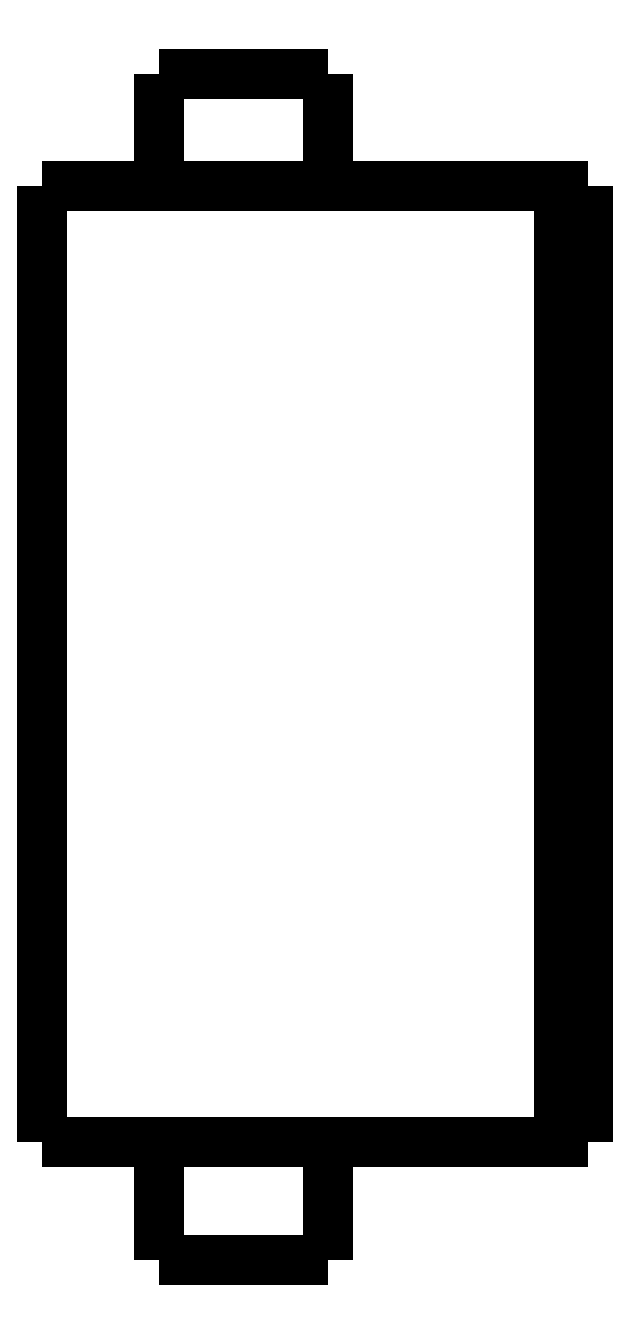
<metadata>
{"format":"dxf","ext":"dxf","renderer":"ezdxf+matplotlib","layout":"modelspace","background":"white","min_lineweight":24,"dpi":150}
</metadata>
<code>
0
SECTION
2
ENTITIES
0
LWPOLYLINE
8
0
90
51
70
0
10
0
20
37.4
10
0
20
36.73
10
0
20
36.07
10
0
20
35.4
10
0
20
34.74
10
0
20
34.07
10
0
20
33.4
10
0
20
32.74
10
0
20
32.07
10
0
20
31.41
10
0
20
30.74
10
0
20
30.07
10
0
20
29.41
10
0
20
28.74
10
0
20
28.08
10
0
20
27.41
10
0
20
26.74
10
0
20
26.08
10
0
20
25.41
10
0
20
24.75
10
0
20
24.08
10
0
20
23.41
10
0
20
22.75
10
0
20
22.08
10
0
20
21.42
10
0
20
20.75
10
0
20
20.08
10
0
20
19.42
10
0
20
18.75
10
0
20
18.09
10
0
20
17.42
10
0
20
16.75
10
0
20
16.09
10
0
20
15.42
10
0
20
14.76
10
0
20
14.09
10
0
20
13.42
10
0
20
12.76
10
0
20
12.09
10
0
20
11.43
10
0
20
10.76
10
0
20
10.09
10
0
20
9.428
10
0
20
8.762
10
0
20
8.096
10
0
20
7.43
10
0
20
6.764
10
0
20
6.098
10
0
20
5.432
10
0
20
4.766
10
0
20
4.1
0
LWPOLYLINE
8
0
90
51
70
0
10
4.05
20
4.1
10
4.05
20
4.018
10
4.05
20
3.936
10
4.05
20
3.854
10
4.05
20
3.772
10
4.05
20
3.69
10
4.05
20
3.608
10
4.05
20
3.526
10
4.05
20
3.444
10
4.05
20
3.362
10
4.05
20
3.28
10
4.05
20
3.198
10
4.05
20
3.116
10
4.05
20
3.034
10
4.05
20
2.952
10
4.05
20
2.87
10
4.05
20
2.788
10
4.05
20
2.706
10
4.05
20
2.624
10
4.05
20
2.542
10
4.05
20
2.46
10
4.05
20
2.378
10
4.05
20
2.296
10
4.05
20
2.214
10
4.05
20
2.132
10
4.05
20
2.05
10
4.05
20
1.968
10
4.05
20
1.886
10
4.05
20
1.804
10
4.05
20
1.722
10
4.05
20
1.64
10
4.05
20
1.558
10
4.05
20
1.476
10
4.05
20
1.394
10
4.05
20
1.312
10
4.05
20
1.23
10
4.05
20
1.148
10
4.05
20
1.066
10
4.05
20
0.984
10
4.05
20
0.902
10
4.05
20
0.82
10
4.05
20
0.738
10
4.05
20
0.656
10
4.05
20
0.574
10
4.05
20
0.492
10
4.05
20
0.41
10
4.05
20
0.328
10
4.05
20
0.246
10
4.05
20
0.164
10
4.05
20
0.082
10
4.05
20
0
0
LWPOLYLINE
8
0
90
51
70
0
10
9.95
20
4.1
10
9.95
20
4.018
10
9.95
20
3.936
10
9.95
20
3.854
10
9.95
20
3.772
10
9.95
20
3.69
10
9.95
20
3.608
10
9.95
20
3.526
10
9.95
20
3.444
10
9.95
20
3.362
10
9.95
20
3.28
10
9.95
20
3.198
10
9.95
20
3.116
10
9.95
20
3.034
10
9.95
20
2.952
10
9.95
20
2.87
10
9.95
20
2.788
10
9.95
20
2.706
10
9.95
20
2.624
10
9.95
20
2.542
10
9.95
20
2.46
10
9.95
20
2.378
10
9.95
20
2.296
10
9.95
20
2.214
10
9.95
20
2.132
10
9.95
20
2.05
10
9.95
20
1.968
10
9.95
20
1.886
10
9.95
20
1.804
10
9.95
20
1.722
10
9.95
20
1.64
10
9.95
20
1.558
10
9.95
20
1.476
10
9.95
20
1.394
10
9.95
20
1.312
10
9.95
20
1.23
10
9.95
20
1.148
10
9.95
20
1.066
10
9.95
20
0.984
10
9.95
20
0.902
10
9.95
20
0.82
10
9.95
20
0.738
10
9.95
20
0.656
10
9.95
20
0.574
10
9.95
20
0.492
10
9.95
20
0.41
10
9.95
20
0.328
10
9.95
20
0.246
10
9.95
20
0.164
10
9.95
20
0.082
10
9.95
20
0
0
LWPOLYLINE
8
0
90
51
70
0
10
4.05
20
41.3
10
4.05
20
41.22
10
4.05
20
41.14
10
4.05
20
41.07
10
4.05
20
40.99
10
4.05
20
40.91
10
4.05
20
40.83
10
4.05
20
40.75
10
4.05
20
40.68
10
4.05
20
40.6
10
4.05
20
40.52
10
4.05
20
40.44
10
4.05
20
40.36
10
4.05
20
40.29
10
4.05
20
40.21
10
4.05
20
40.13
10
4.05
20
40.05
10
4.05
20
39.97
10
4.05
20
39.9
10
4.05
20
39.82
10
4.05
20
39.74
10
4.05
20
39.66
10
4.05
20
39.58
10
4.05
20
39.51
10
4.05
20
39.43
10
4.05
20
39.35
10
4.05
20
39.27
10
4.05
20
39.19
10
4.05
20
39.12
10
4.05
20
39.04
10
4.05
20
38.96
10
4.05
20
38.88
10
4.05
20
38.8
10
4.05
20
38.73
10
4.05
20
38.65
10
4.05
20
38.57
10
4.05
20
38.49
10
4.05
20
38.41
10
4.05
20
38.34
10
4.05
20
38.26
10
4.05
20
38.18
10
4.05
20
38.1
10
4.05
20
38.02
10
4.05
20
37.95
10
4.05
20
37.87
10
4.05
20
37.79
10
4.05
20
37.71
10
4.05
20
37.63
10
4.05
20
37.56
10
4.05
20
37.48
10
4.05
20
37.4
0
LWPOLYLINE
8
0
90
51
70
0
10
9.95
20
41.3
10
9.95
20
41.22
10
9.95
20
41.14
10
9.95
20
41.07
10
9.95
20
40.99
10
9.95
20
40.91
10
9.95
20
40.83
10
9.95
20
40.75
10
9.95
20
40.68
10
9.95
20
40.6
10
9.95
20
40.52
10
9.95
20
40.44
10
9.95
20
40.36
10
9.95
20
40.29
10
9.95
20
40.21
10
9.95
20
40.13
10
9.95
20
40.05
10
9.95
20
39.97
10
9.95
20
39.9
10
9.95
20
39.82
10
9.95
20
39.74
10
9.95
20
39.66
10
9.95
20
39.58
10
9.95
20
39.51
10
9.95
20
39.43
10
9.95
20
39.35
10
9.95
20
39.27
10
9.95
20
39.19
10
9.95
20
39.12
10
9.95
20
39.04
10
9.95
20
38.96
10
9.95
20
38.88
10
9.95
20
38.8
10
9.95
20
38.73
10
9.95
20
38.65
10
9.95
20
38.57
10
9.95
20
38.49
10
9.95
20
38.41
10
9.95
20
38.34
10
9.95
20
38.26
10
9.95
20
38.18
10
9.95
20
38.1
10
9.95
20
38.02
10
9.95
20
37.95
10
9.95
20
37.87
10
9.95
20
37.79
10
9.95
20
37.71
10
9.95
20
37.63
10
9.95
20
37.56
10
9.95
20
37.48
10
9.95
20
37.4
0
LWPOLYLINE
8
0
90
51
70
0
10
0
20
37.4
10
0.03748
20
37.4
10
0.07495
20
37.4
10
0.1124
20
37.4
10
0.1814
20
37.4
10
0.2924
20
37.4
10
0.4034
20
37.4
10
0.5144
20
37.4
10
0.6848
20
37.4
10
0.8651
20
37.4
10
1.045
20
37.4
10
1.243
20
37.4
10
1.486
20
37.4
10
1.729
20
37.4
10
1.971
20
37.4
10
2.252
20
37.4
10
2.548
20
37.4
10
2.844
20
37.4
10
3.145
20
37.4
10
3.483
20
37.4
10
3.82
20
37.4
10
4.158
20
37.4
10
4.512
20
37.4
10
4.878
20
37.4
10
5.245
20
37.4
10
5.611
20
37.4
10
5.993
20
37.4
10
6.374
20
37.4
10
6.755
20
37.4
10
7.137
20
37.4
10
7.518
20
37.4
10
7.9
20
37.4
10
8.281
20
37.4
10
8.651
20
37.4
10
9.018
20
37.4
10
9.385
20
37.4
10
9.745
20
37.4
10
10.08
20
37.4
10
10.42
20
37.4
10
10.76
20
37.4
10
11.07
20
37.4
10
11.37
20
37.4
10
11.67
20
37.4
10
11.96
20
37.4
10
12.2
20
37.4
10
12.45
20
37.4
10
12.69
20
37.4
10
12.9
20
37.4
10
13.08
20
37.4
10
13.27
20
37.4
10
13.45
20
37.4
0
LWPOLYLINE
8
0
90
51
70
0
10
0
20
4.1
10
0.03748
20
4.1
10
0.07495
20
4.1
10
0.1124
20
4.1
10
0.1814
20
4.1
10
0.2924
20
4.1
10
0.4034
20
4.1
10
0.5144
20
4.1
10
0.6848
20
4.1
10
0.8651
20
4.1
10
1.045
20
4.1
10
1.243
20
4.1
10
1.486
20
4.1
10
1.729
20
4.1
10
1.971
20
4.1
10
2.252
20
4.1
10
2.548
20
4.1
10
2.844
20
4.1
10
3.145
20
4.1
10
3.483
20
4.1
10
3.82
20
4.1
10
4.158
20
4.1
10
4.512
20
4.1
10
4.878
20
4.1
10
5.245
20
4.1
10
5.611
20
4.1
10
5.993
20
4.1
10
6.374
20
4.1
10
6.755
20
4.1
10
7.137
20
4.1
10
7.518
20
4.1
10
7.9
20
4.1
10
8.281
20
4.1
10
8.651
20
4.1
10
9.018
20
4.1
10
9.385
20
4.1
10
9.745
20
4.1
10
10.08
20
4.1
10
10.42
20
4.1
10
10.76
20
4.1
10
11.07
20
4.1
10
11.37
20
4.1
10
11.67
20
4.1
10
11.96
20
4.1
10
12.2
20
4.1
10
12.45
20
4.1
10
12.69
20
4.1
10
12.9
20
4.1
10
13.08
20
4.1
10
13.27
20
4.1
10
13.45
20
4.1
0
LWPOLYLINE
8
0
90
51
70
0
10
19
20
37.4
10
19
20
36.73
10
19
20
36.07
10
19
20
35.4
10
19
20
34.74
10
19
20
34.07
10
19
20
33.4
10
19
20
32.74
10
19
20
32.07
10
19
20
31.41
10
19
20
30.74
10
19
20
30.07
10
19
20
29.41
10
19
20
28.74
10
19
20
28.08
10
19
20
27.41
10
19
20
26.74
10
19
20
26.08
10
19
20
25.41
10
19
20
24.75
10
19
20
24.08
10
19
20
23.41
10
19
20
22.75
10
19
20
22.08
10
19
20
21.42
10
19
20
20.75
10
19
20
20.08
10
19
20
19.42
10
19
20
18.75
10
19
20
18.09
10
19
20
17.42
10
19
20
16.75
10
19
20
16.09
10
19
20
15.42
10
19
20
14.76
10
19
20
14.09
10
19
20
13.42
10
19
20
12.76
10
19
20
12.09
10
19
20
11.43
10
19
20
10.76
10
19
20
10.09
10
19
20
9.428
10
19
20
8.762
10
19
20
8.096
10
19
20
7.43
10
19
20
6.764
10
19
20
6.098
10
19
20
5.432
10
19
20
4.766
10
19
20
4.1
0
LWPOLYLINE
8
0
90
51
70
0
10
15.29
20
4.1
10
15.35
20
4.1
10
15.4
20
4.1
10
15.45
20
4.1
10
15.51
20
4.1
10
15.56
20
4.1
10
15.62
20
4.1
10
15.67
20
4.1
10
15.72
20
4.1
10
15.78
20
4.1
10
15.83
20
4.1
10
15.89
20
4.1
10
15.94
20
4.1
10
16
20
4.1
10
16.05
20
4.1
10
16.1
20
4.1
10
16.16
20
4.1
10
16.21
20
4.1
10
16.27
20
4.1
10
16.32
20
4.1
10
16.37
20
4.1
10
16.43
20
4.1
10
16.48
20
4.1
10
16.54
20
4.1
10
16.59
20
4.1
10
16.65
20
4.1
10
16.7
20
4.1
10
16.75
20
4.1
10
16.81
20
4.1
10
16.86
20
4.1
10
16.92
20
4.1
10
16.97
20
4.1
10
17.02
20
4.1
10
17.08
20
4.1
10
17.13
20
4.1
10
17.19
20
4.1
10
17.24
20
4.1
10
17.3
20
4.1
10
17.35
20
4.1
10
17.4
20
4.1
10
17.46
20
4.1
10
17.51
20
4.1
10
17.57
20
4.1
10
17.62
20
4.1
10
17.67
20
4.1
10
17.73
20
4.1
10
17.78
20
4.1
10
17.84
20
4.1
10
17.89
20
4.1
10
17.95
20
4.1
10
18
20
4.1
0
LWPOLYLINE
8
0
90
51
70
0
10
18
20
4.1
10
18
20
4.766
10
18
20
5.432
10
18
20
6.098
10
18
20
6.764
10
18
20
7.43
10
18
20
8.096
10
18
20
8.762
10
18
20
9.428
10
18
20
10.09
10
18
20
10.76
10
18
20
11.43
10
18
20
12.09
10
18
20
12.76
10
18
20
13.42
10
18
20
14.09
10
18
20
14.76
10
18
20
15.42
10
18
20
16.09
10
18
20
16.75
10
18
20
17.42
10
18
20
18.09
10
18
20
18.75
10
18
20
19.42
10
18
20
20.08
10
18
20
20.75
10
18
20
21.42
10
18
20
22.08
10
18
20
22.75
10
18
20
23.41
10
18
20
24.08
10
18
20
24.75
10
18
20
25.41
10
18
20
26.08
10
18
20
26.74
10
18
20
27.41
10
18
20
28.08
10
18
20
28.74
10
18
20
29.41
10
18
20
30.07
10
18
20
30.74
10
18
20
31.41
10
18
20
32.07
10
18
20
32.74
10
18
20
33.4
10
18
20
34.07
10
18
20
34.74
10
18
20
35.4
10
18
20
36.07
10
18
20
36.73
10
18
20
37.4
0
LWPOLYLINE
8
0
90
51
70
0
10
15.29
20
37.4
10
15.35
20
37.4
10
15.4
20
37.4
10
15.45
20
37.4
10
15.51
20
37.4
10
15.56
20
37.4
10
15.62
20
37.4
10
15.67
20
37.4
10
15.72
20
37.4
10
15.78
20
37.4
10
15.83
20
37.4
10
15.89
20
37.4
10
15.94
20
37.4
10
16
20
37.4
10
16.05
20
37.4
10
16.1
20
37.4
10
16.16
20
37.4
10
16.21
20
37.4
10
16.27
20
37.4
10
16.32
20
37.4
10
16.37
20
37.4
10
16.43
20
37.4
10
16.48
20
37.4
10
16.54
20
37.4
10
16.59
20
37.4
10
16.65
20
37.4
10
16.7
20
37.4
10
16.75
20
37.4
10
16.81
20
37.4
10
16.86
20
37.4
10
16.92
20
37.4
10
16.97
20
37.4
10
17.02
20
37.4
10
17.08
20
37.4
10
17.13
20
37.4
10
17.19
20
37.4
10
17.24
20
37.4
10
17.3
20
37.4
10
17.35
20
37.4
10
17.4
20
37.4
10
17.46
20
37.4
10
17.51
20
37.4
10
17.57
20
37.4
10
17.62
20
37.4
10
17.67
20
37.4
10
17.73
20
37.4
10
17.78
20
37.4
10
17.84
20
37.4
10
17.89
20
37.4
10
17.95
20
37.4
10
18
20
37.4
0
LWPOLYLINE
8
0
90
51
70
0
10
13.45
20
37.4
10
13.47
20
37.4
10
13.49
20
37.4
10
13.51
20
37.4
10
13.53
20
37.4
10
13.55
20
37.4
10
13.58
20
37.4
10
13.6
20
37.4
10
13.63
20
37.4
10
13.65
20
37.4
10
13.68
20
37.4
10
13.71
20
37.4
10
13.74
20
37.4
10
13.77
20
37.4
10
13.8
20
37.4
10
13.83
20
37.4
10
13.86
20
37.4
10
13.9
20
37.4
10
13.93
20
37.4
10
13.96
20
37.4
10
14
20
37.4
10
14.04
20
37.4
10
14.07
20
37.4
10
14.11
20
37.4
10
14.15
20
37.4
10
14.19
20
37.4
10
14.23
20
37.4
10
14.27
20
37.4
10
14.31
20
37.4
10
14.35
20
37.4
10
14.39
20
37.4
10
14.43
20
37.4
10
14.47
20
37.4
10
14.52
20
37.4
10
14.56
20
37.4
10
14.6
20
37.4
10
14.65
20
37.4
10
14.69
20
37.4
10
14.74
20
37.4
10
14.78
20
37.4
10
14.83
20
37.4
10
14.87
20
37.4
10
14.92
20
37.4
10
14.97
20
37.4
10
15.01
20
37.4
10
15.06
20
37.4
10
15.1
20
37.4
10
15.15
20
37.4
10
15.2
20
37.4
10
15.24
20
37.4
10
15.29
20
37.4
0
LWPOLYLINE
8
0
90
51
70
0
10
18
20
37.4
10
18.02
20
37.4
10
18.04
20
37.4
10
18.06
20
37.4
10
18.08
20
37.4
10
18.1
20
37.4
10
18.12
20
37.4
10
18.14
20
37.4
10
18.16
20
37.4
10
18.18
20
37.4
10
18.2
20
37.4
10
18.22
20
37.4
10
18.24
20
37.4
10
18.26
20
37.4
10
18.28
20
37.4
10
18.3
20
37.4
10
18.32
20
37.4
10
18.34
20
37.4
10
18.36
20
37.4
10
18.38
20
37.4
10
18.4
20
37.4
10
18.42
20
37.4
10
18.44
20
37.4
10
18.46
20
37.4
10
18.48
20
37.4
10
18.5
20
37.4
10
18.52
20
37.4
10
18.54
20
37.4
10
18.56
20
37.4
10
18.58
20
37.4
10
18.6
20
37.4
10
18.62
20
37.4
10
18.64
20
37.4
10
18.66
20
37.4
10
18.68
20
37.4
10
18.7
20
37.4
10
18.72
20
37.4
10
18.74
20
37.4
10
18.76
20
37.4
10
18.78
20
37.4
10
18.8
20
37.4
10
18.82
20
37.4
10
18.84
20
37.4
10
18.86
20
37.4
10
18.88
20
37.4
10
18.9
20
37.4
10
18.92
20
37.4
10
18.94
20
37.4
10
18.96
20
37.4
10
18.98
20
37.4
10
19
20
37.4
0
LWPOLYLINE
8
0
90
51
70
0
10
19
20
4.1
10
18.98
20
4.1
10
18.96
20
4.1
10
18.94
20
4.1
10
18.92
20
4.1
10
18.9
20
4.1
10
18.88
20
4.1
10
18.86
20
4.1
10
18.84
20
4.1
10
18.82
20
4.1
10
18.8
20
4.1
10
18.78
20
4.1
10
18.76
20
4.1
10
18.74
20
4.1
10
18.72
20
4.1
10
18.7
20
4.1
10
18.68
20
4.1
10
18.66
20
4.1
10
18.64
20
4.1
10
18.62
20
4.1
10
18.6
20
4.1
10
18.58
20
4.1
10
18.56
20
4.1
10
18.54
20
4.1
10
18.52
20
4.1
10
18.5
20
4.1
10
18.48
20
4.1
10
18.46
20
4.1
10
18.44
20
4.1
10
18.42
20
4.1
10
18.4
20
4.1
10
18.38
20
4.1
10
18.36
20
4.1
10
18.34
20
4.1
10
18.32
20
4.1
10
18.3
20
4.1
10
18.28
20
4.1
10
18.26
20
4.1
10
18.24
20
4.1
10
18.22
20
4.1
10
18.2
20
4.1
10
18.18
20
4.1
10
18.16
20
4.1
10
18.14
20
4.1
10
18.12
20
4.1
10
18.1
20
4.1
10
18.08
20
4.1
10
18.06
20
4.1
10
18.04
20
4.1
10
18.02
20
4.1
10
18
20
4.1
0
LWPOLYLINE
8
0
90
51
70
0
10
15.29
20
4.1
10
15.24
20
4.1
10
15.2
20
4.1
10
15.15
20
4.1
10
15.1
20
4.1
10
15.06
20
4.1
10
15.01
20
4.1
10
14.97
20
4.1
10
14.92
20
4.1
10
14.87
20
4.1
10
14.83
20
4.1
10
14.78
20
4.1
10
14.74
20
4.1
10
14.69
20
4.1
10
14.65
20
4.1
10
14.6
20
4.1
10
14.56
20
4.1
10
14.52
20
4.1
10
14.47
20
4.1
10
14.43
20
4.1
10
14.39
20
4.1
10
14.35
20
4.1
10
14.31
20
4.1
10
14.27
20
4.1
10
14.23
20
4.1
10
14.19
20
4.1
10
14.15
20
4.1
10
14.11
20
4.1
10
14.07
20
4.1
10
14.04
20
4.1
10
14
20
4.1
10
13.96
20
4.1
10
13.93
20
4.1
10
13.9
20
4.1
10
13.86
20
4.1
10
13.83
20
4.1
10
13.8
20
4.1
10
13.77
20
4.1
10
13.74
20
4.1
10
13.71
20
4.1
10
13.68
20
4.1
10
13.65
20
4.1
10
13.63
20
4.1
10
13.6
20
4.1
10
13.58
20
4.1
10
13.55
20
4.1
10
13.53
20
4.1
10
13.51
20
4.1
10
13.49
20
4.1
10
13.47
20
4.1
10
13.45
20
4.1
0
LWPOLYLINE
8
0
90
51
70
0
10
9.95
20
0
10
9.929
20
0
10
9.909
20
0
10
9.888
20
0
10
9.85
20
0
10
9.789
20
0
10
9.728
20
0
10
9.667
20
0
10
9.574
20
0
10
9.475
20
0
10
9.377
20
0
10
9.269
20
0
10
9.138
20
0
10
9.007
20
0
10
8.877
20
0
10
8.727
20
0
10
8.571
20
0
10
8.414
20
0
10
8.255
20
0
10
8.08
20
0
10
7.906
20
0
10
7.731
20
0
10
7.551
20
0
10
7.368
20
0
10
7.184
20
0
10
7
20
0
10
6.816
20
0
10
6.632
20
0
10
6.449
20
0
10
6.269
20
0
10
6.094
20
0
10
5.92
20
0
10
5.745
20
0
10
5.586
20
0
10
5.429
20
0
10
5.273
20
0
10
5.123
20
0
10
4.993
20
0
10
4.862
20
0
10
4.731
20
0
10
4.623
20
0
10
4.525
20
0
10
4.426
20
0
10
4.333
20
0
10
4.272
20
0
10
4.211
20
0
10
4.15
20
0
10
4.112
20
0
10
4.091
20
0
10
4.071
20
0
10
4.05
20
0
0
LWPOLYLINE
8
0
90
51
70
0
10
9.95
20
41.3
10
9.929
20
41.3
10
9.909
20
41.3
10
9.888
20
41.3
10
9.85
20
41.3
10
9.789
20
41.3
10
9.728
20
41.3
10
9.667
20
41.3
10
9.574
20
41.3
10
9.475
20
41.3
10
9.377
20
41.3
10
9.269
20
41.3
10
9.138
20
41.3
10
9.007
20
41.3
10
8.877
20
41.3
10
8.727
20
41.3
10
8.571
20
41.3
10
8.414
20
41.3
10
8.255
20
41.3
10
8.08
20
41.3
10
7.906
20
41.3
10
7.731
20
41.3
10
7.551
20
41.3
10
7.368
20
41.3
10
7.184
20
41.3
10
7
20
41.3
10
6.816
20
41.3
10
6.632
20
41.3
10
6.449
20
41.3
10
6.269
20
41.3
10
6.094
20
41.3
10
5.92
20
41.3
10
5.745
20
41.3
10
5.586
20
41.3
10
5.429
20
41.3
10
5.273
20
41.3
10
5.123
20
41.3
10
4.993
20
41.3
10
4.862
20
41.3
10
4.731
20
41.3
10
4.623
20
41.3
10
4.525
20
41.3
10
4.426
20
41.3
10
4.333
20
41.3
10
4.272
20
41.3
10
4.211
20
41.3
10
4.15
20
41.3
10
4.112
20
41.3
10
4.091
20
41.3
10
4.071
20
41.3
10
4.05
20
41.3
0
ENDSEC
0
EOF

</code>
